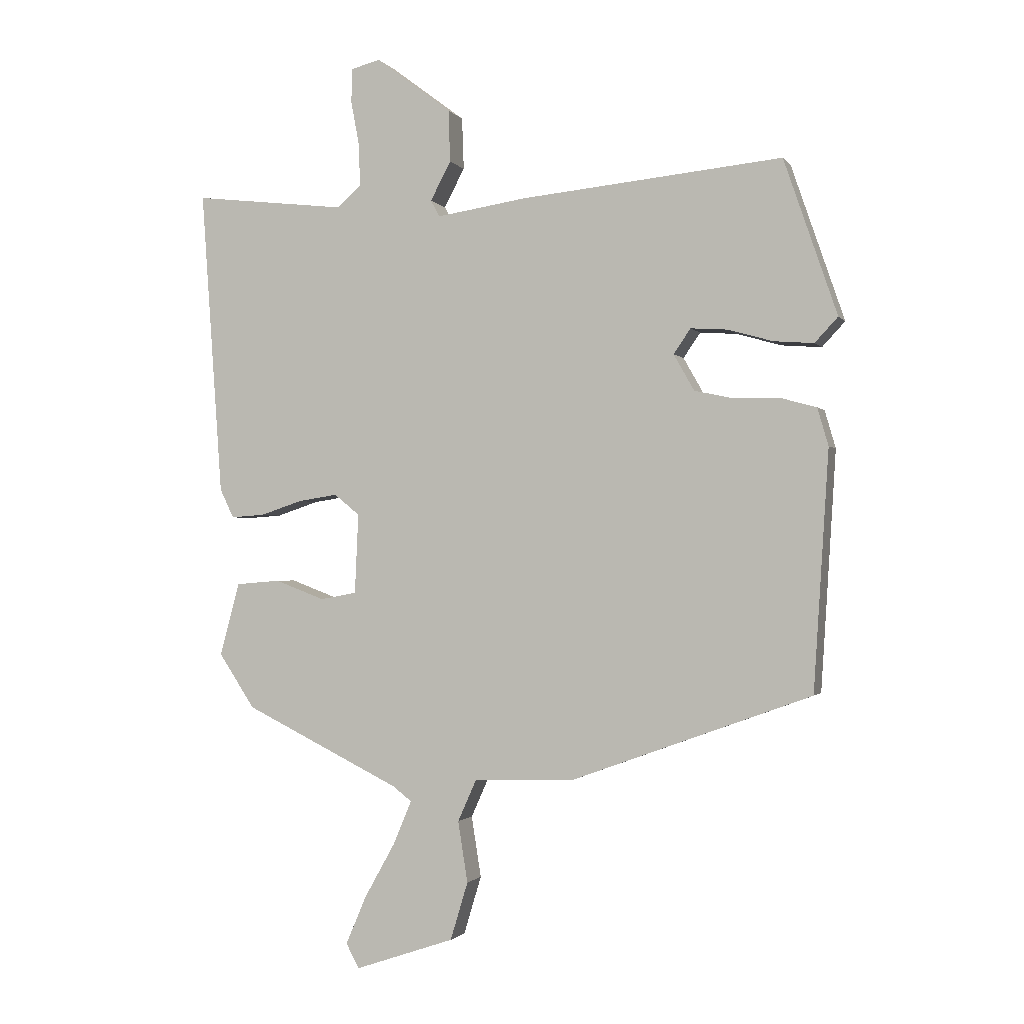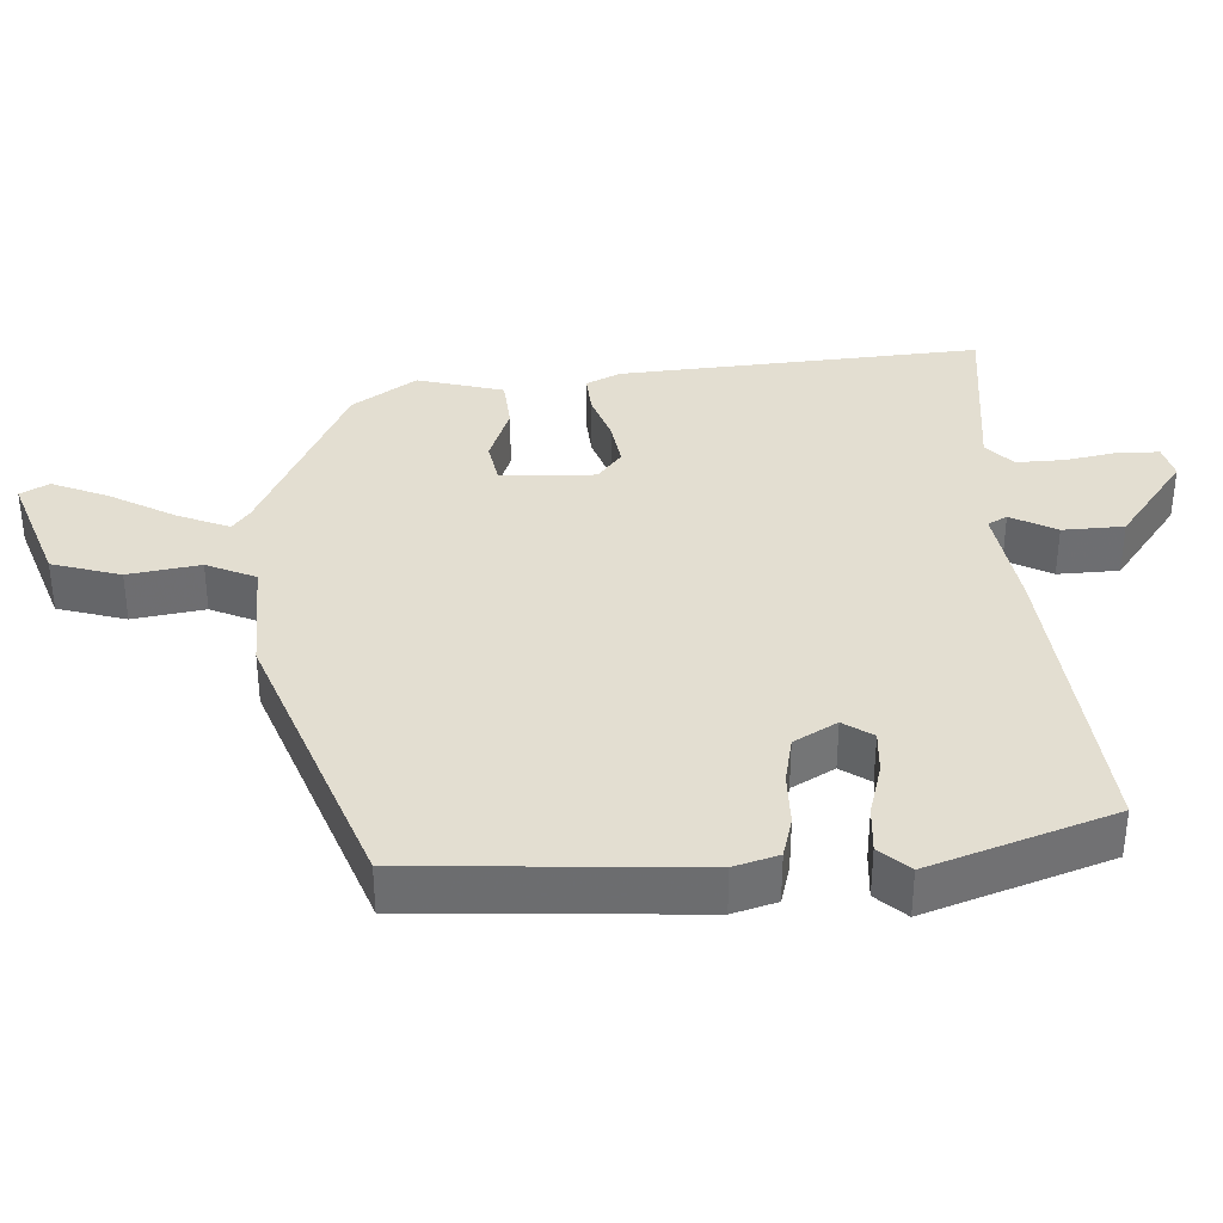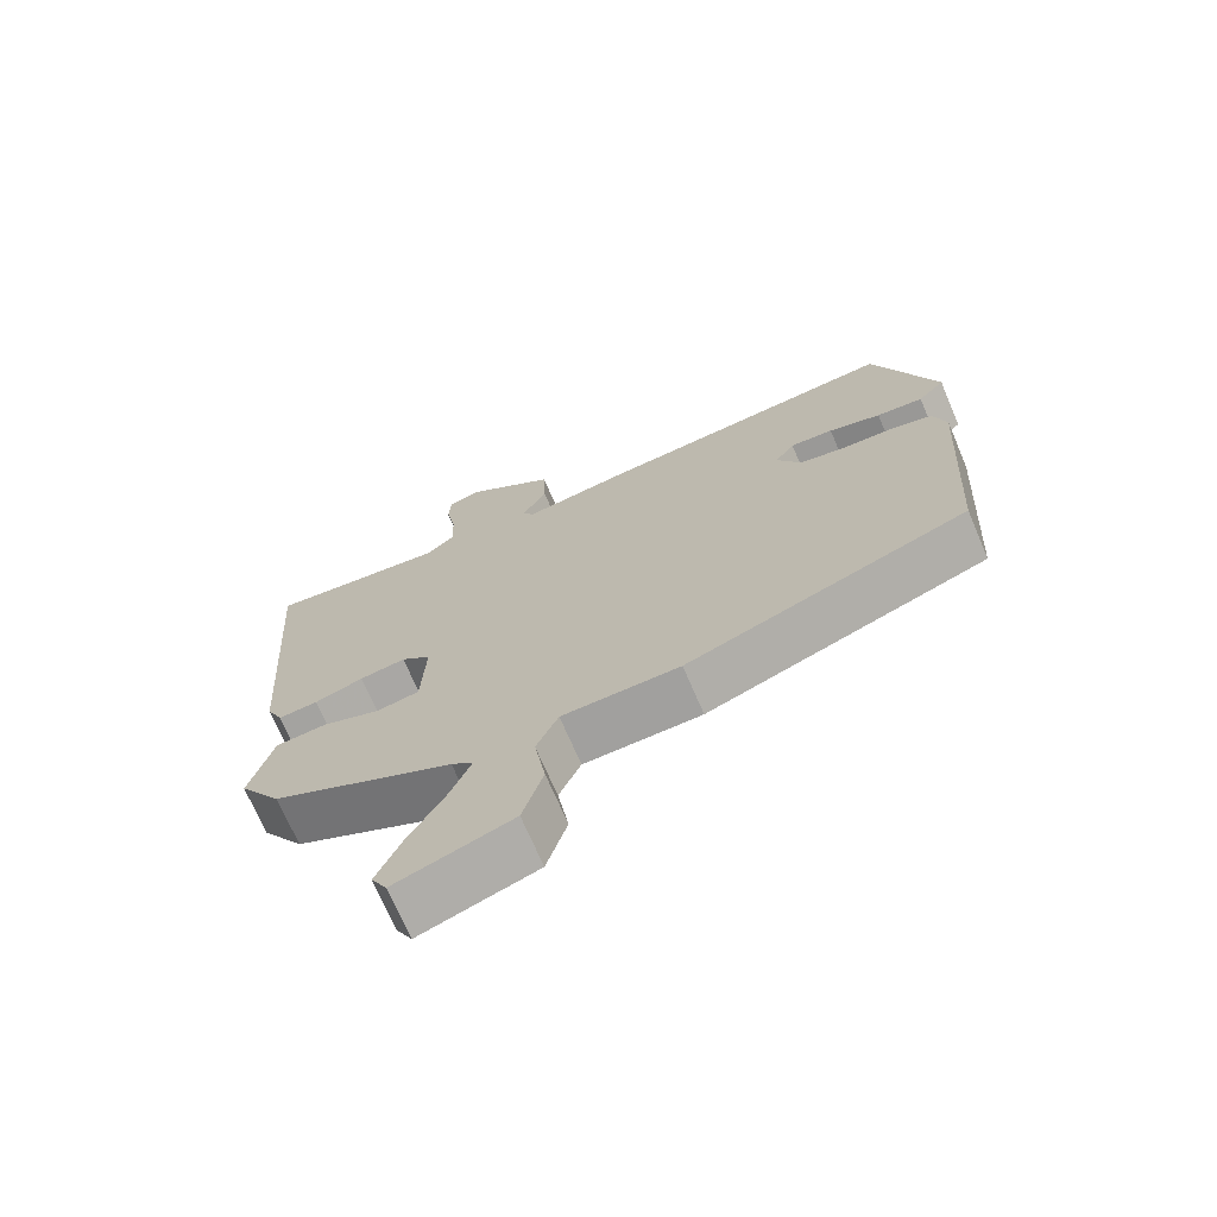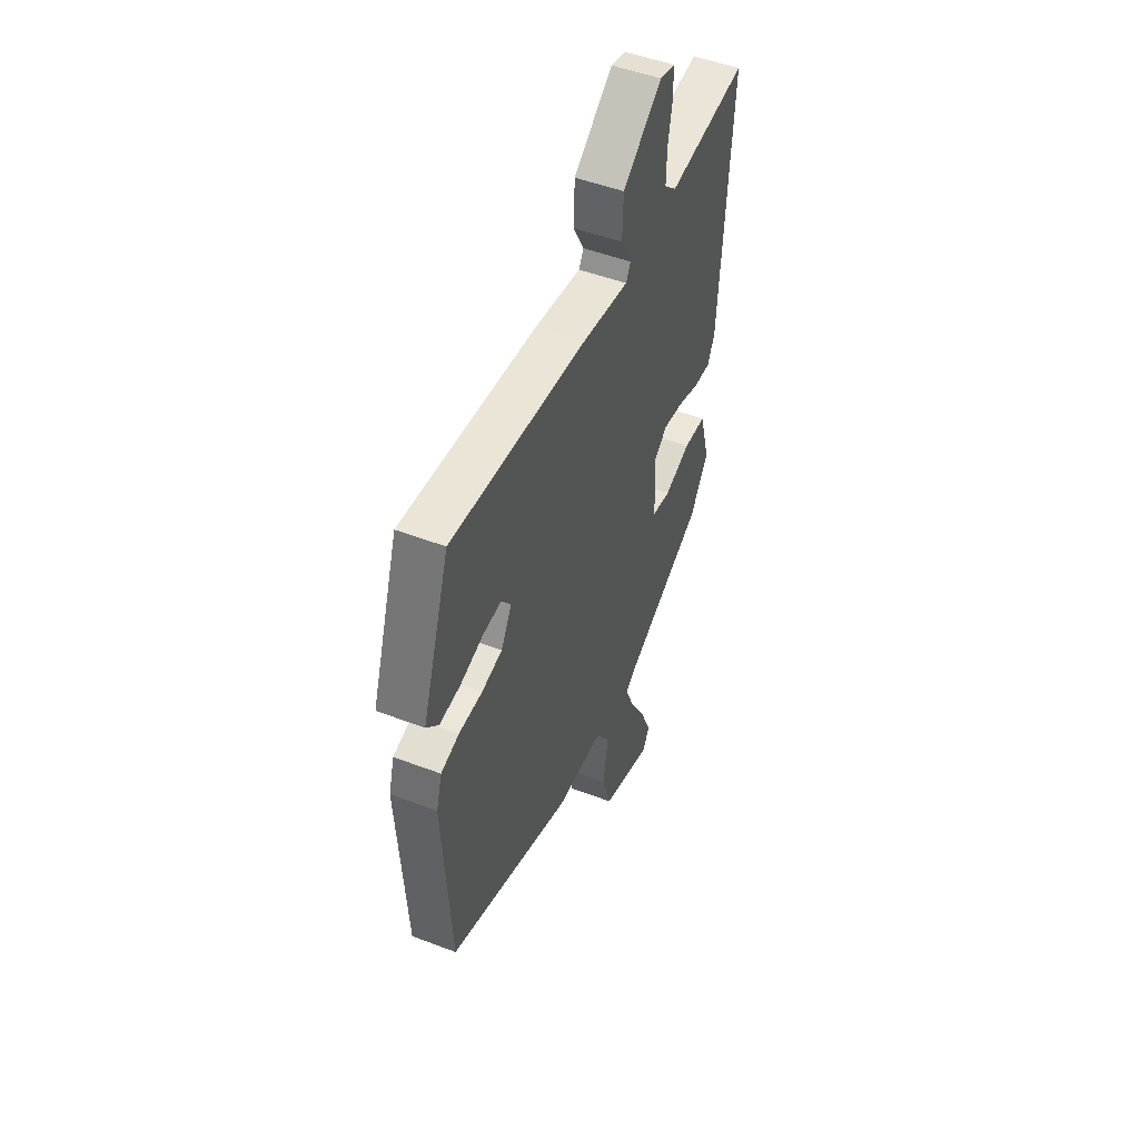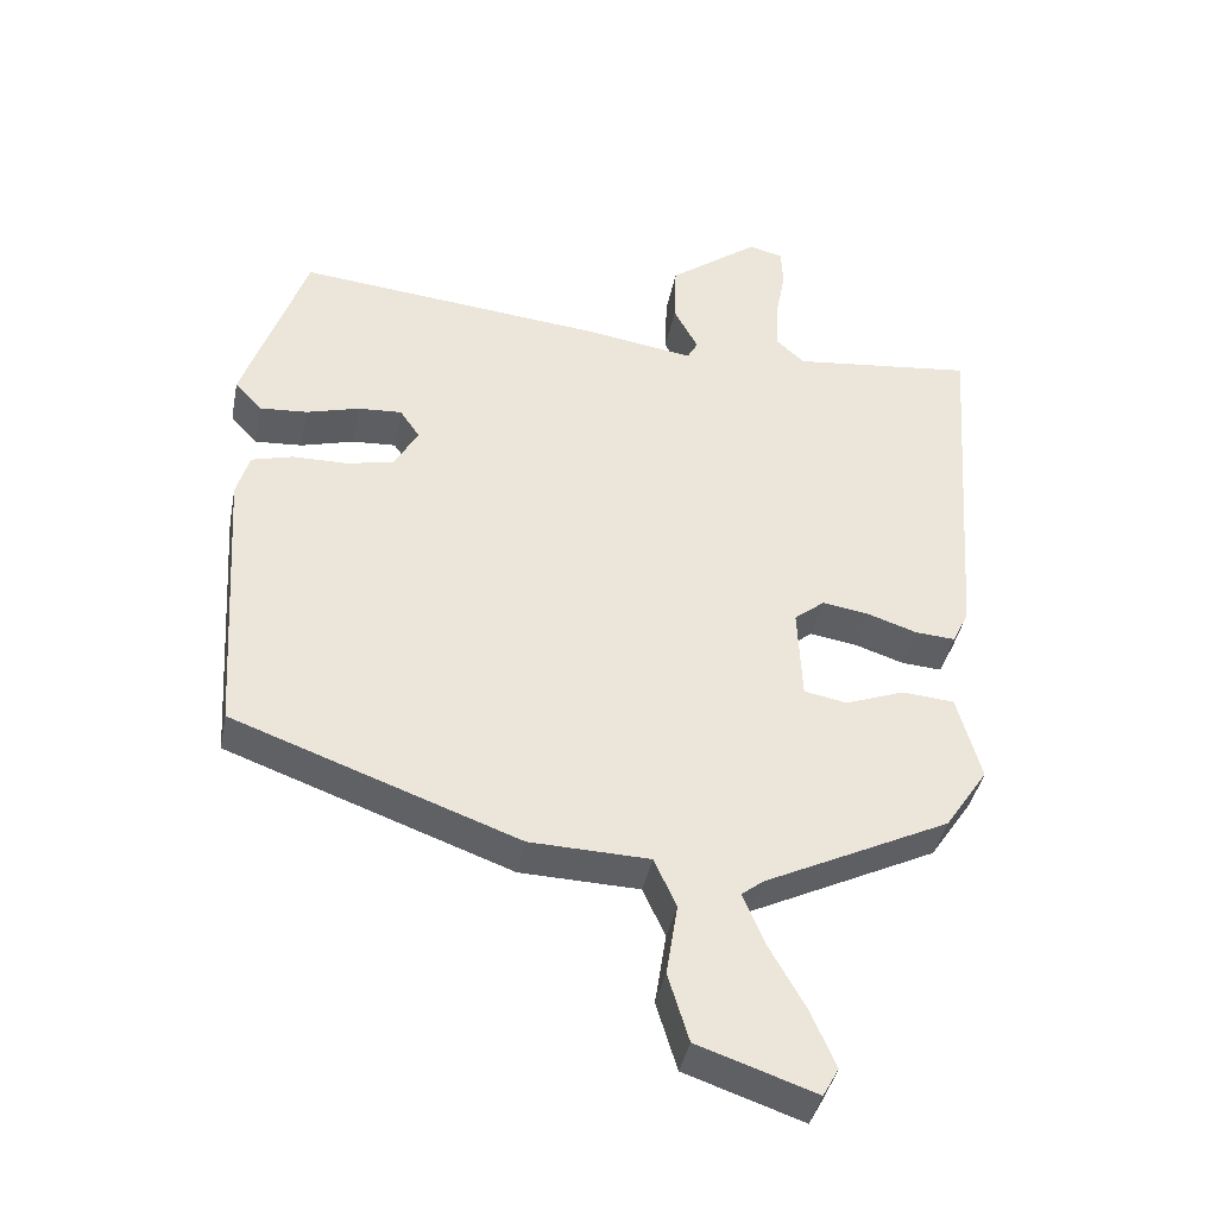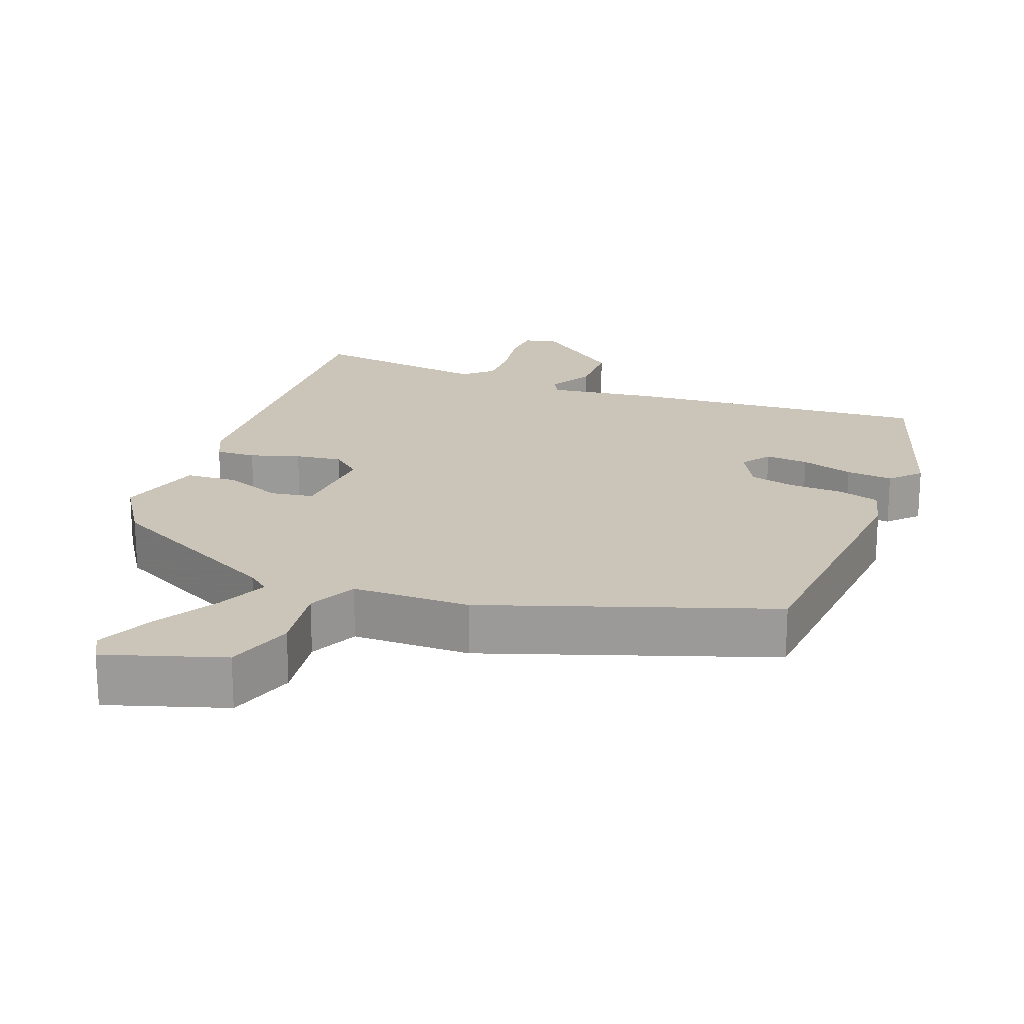
<metadata>
{"format":"obj","ext":"obj","renderer":"f3d","projection":"perspective","resolution":1024,"background":"white","views":[{"elev":-1.3,"azim":-162.3,"up":"+Z"},{"elev":36.0,"azim":-93.3,"up":"+Y"},{"elev":-70.9,"azim":-156.8,"up":"+Z"},{"elev":49.6,"azim":-67.1,"up":"+Z"},{"elev":-40.4,"azim":-11.0,"up":"+Z"},{"elev":20.3,"azim":-158.1,"up":"+Y"}]}
</metadata>
<code>
v -0.439 0.07 0.52
v -0.008 0.07 0.477
v 0.142 0.07 0.454
v 0.157 0.07 0.481
v 0.123 0.07 0.545
v 0.126 0.07 0.631
v 0.251 0.07 0.725
v 0.299 0.07 0.713
v 0.301 0.07 0.657
v 0.287 0.07 0.582
v 0.285 0.07 0.514
v 0.324 0.07 0.478
v 0.578 0.07 0.507
v 0.542 0.07 0
v 0.519 0.07 -0.048
v 0.463 0.07 -0.044
v 0.394 0.07 -0.021
v 0.329 0.07 -0.011
v 0.287 0.07 -0.045
v 0.293 0.07 -0.177
v 0.353 0.07 -0.188
v 0.435 0.07 -0.157
v 0.508 0.07 -0.163
v 0.541 0.07 -0.284
v 0.481 0.07 -0.374
v 0.223 0.07 -0.501
v 0.192 0.07 -0.525
v 0.222 0.07 -0.597
v 0.273 0.07 -0.688
v 0.307 0.07 -0.768
v 0.285 0.07 -0.808
v 0.121 0.07 -0.752
v 0.092 0.07 -0.656
v 0.108 0.07 -0.555
v 0.077 0.07 -0.486
v -0.089 0.07 -0.481
v -0.486 0.07 -0.336
v -0.511 0.07 0.058
v -0.493 0.07 0.12
v -0.435 0.07 0.136
v -0.36 0.07 0.137
v -0.294 0.07 0.151
v -0.26 0.07 0.211
v -0.288 0.07 0.252
v -0.349 0.07 0.248
v -0.423 0.07 0.227
v -0.489 0.07 0.222
v -0.527 0.07 0.263
v -0.439 0 0.52
v -0.008 0 0.477
v 0.142 0 0.454
v 0.157 0 0.481
v 0.123 0 0.545
v 0.126 0 0.631
v 0.251 0 0.725
v 0.299 0 0.713
v 0.301 0 0.657
v 0.287 0 0.582
v 0.285 0 0.514
v 0.324 0 0.478
v 0.578 0 0.507
v 0.542 0 0
v 0.519 0 -0.048
v 0.463 0 -0.044
v 0.394 0 -0.021
v 0.329 0 -0.011
v 0.287 0 -0.045
v 0.293 0 -0.177
v 0.353 0 -0.188
v 0.435 0 -0.157
v 0.508 0 -0.163
v 0.541 0 -0.284
v 0.481 0 -0.374
v 0.223 0 -0.501
v 0.192 0 -0.525
v 0.222 0 -0.597
v 0.273 0 -0.688
v 0.307 0 -0.768
v 0.285 0 -0.808
v 0.121 0 -0.752
v 0.092 0 -0.656
v 0.108 0 -0.555
v 0.077 0 -0.486
v -0.089 0 -0.481
v -0.486 0 -0.336
v -0.511 0 0.058
v -0.493 0 0.12
v -0.435 0 0.136
v -0.36 0 0.137
v -0.294 0 0.151
v -0.26 0 0.211
v -0.288 0 0.252
v -0.349 0 0.248
v -0.423 0 0.227
v -0.489 0 0.222
v -0.527 0 0.263
f 1 2 3
f 48 1 3
f 47 48 3
f 46 47 3
f 45 46 3
f 44 45 3
f 43 44 3
f 42 43 3
f 39 40 41
f 38 39 41
f 37 38 41
f 36 37 41
f 35 36 41
f 35 41 42
f 32 33 34
f 31 32 34
f 30 31 34
f 29 30 34
f 28 29 34
f 27 28 34 35
f 35 42 3
f 27 35 3
f 26 27 3
f 24 25 26
f 23 24 26
f 22 23 26
f 21 22 26
f 15 16 17
f 14 15 17
f 13 14 17
f 12 13 17
f 11 12 17 18
f 8 9 10
f 7 8 10
f 6 7 10
f 5 6 10
f 4 5 10
f 4 10 11
f 11 18 19
f 4 11 19
f 3 4 19
f 20 21 26
f 3 19 20 26
f 51 50 49
f 51 49 96
f 51 96 95
f 51 95 94
f 51 94 93
f 51 93 92
f 51 92 91
f 51 91 90
f 89 88 87
f 89 87 86
f 89 86 85
f 89 85 84
f 89 84 83
f 90 89 83
f 82 81 80
f 82 80 79
f 82 79 78
f 82 78 77
f 82 77 76
f 83 82 76 75
f 51 90 83
f 51 83 75
f 51 75 74
f 74 73 72
f 74 72 71
f 74 71 70
f 74 70 69
f 65 64 63
f 65 63 62
f 65 62 61
f 65 61 60
f 66 65 60 59
f 58 57 56
f 58 56 55
f 58 55 54
f 58 54 53
f 58 53 52
f 59 58 52
f 67 66 59
f 67 59 52
f 67 52 51
f 74 69 68
f 74 68 67 51
f 1 49 50 2
f 2 50 51 3
f 3 51 52 4
f 4 52 53 5
f 5 53 54 6
f 6 54 55 7
f 7 55 56 8
f 8 56 57 9
f 9 57 58 10
f 10 58 59 11
f 11 59 60 12
f 12 60 61 13
f 13 61 62 14
f 14 62 63 15
f 15 63 64 16
f 16 64 65 17
f 17 65 66 18
f 18 66 67 19
f 19 67 68 20
f 20 68 69 21
f 21 69 70 22
f 22 70 71 23
f 23 71 72 24
f 24 72 73 25
f 25 73 74 26
f 26 74 75 27
f 27 75 76 28
f 28 76 77 29
f 29 77 78 30
f 30 78 79 31
f 31 79 80 32
f 32 80 81 33
f 33 81 82 34
f 34 82 83 35
f 35 83 84 36
f 36 84 85 37
f 37 85 86 38
f 38 86 87 39
f 39 87 88 40
f 40 88 89 41
f 41 89 90 42
f 42 90 91 43
f 43 91 92 44
f 44 92 93 45
f 45 93 94 46
f 46 94 95 47
f 47 95 96 48
f 48 96 49 1

</code>
